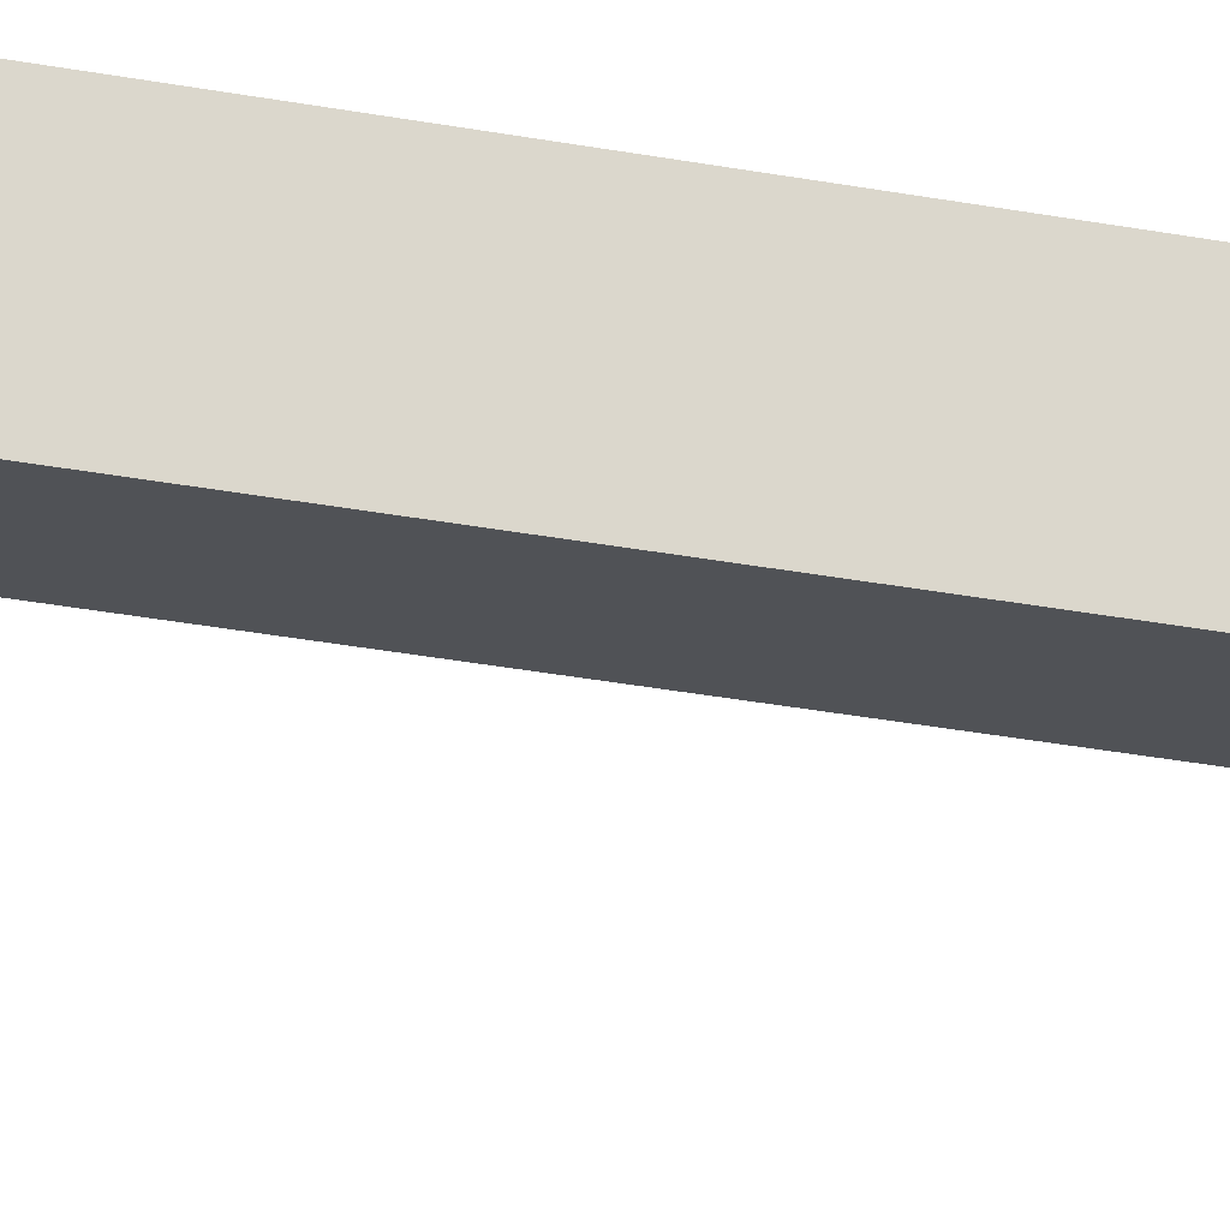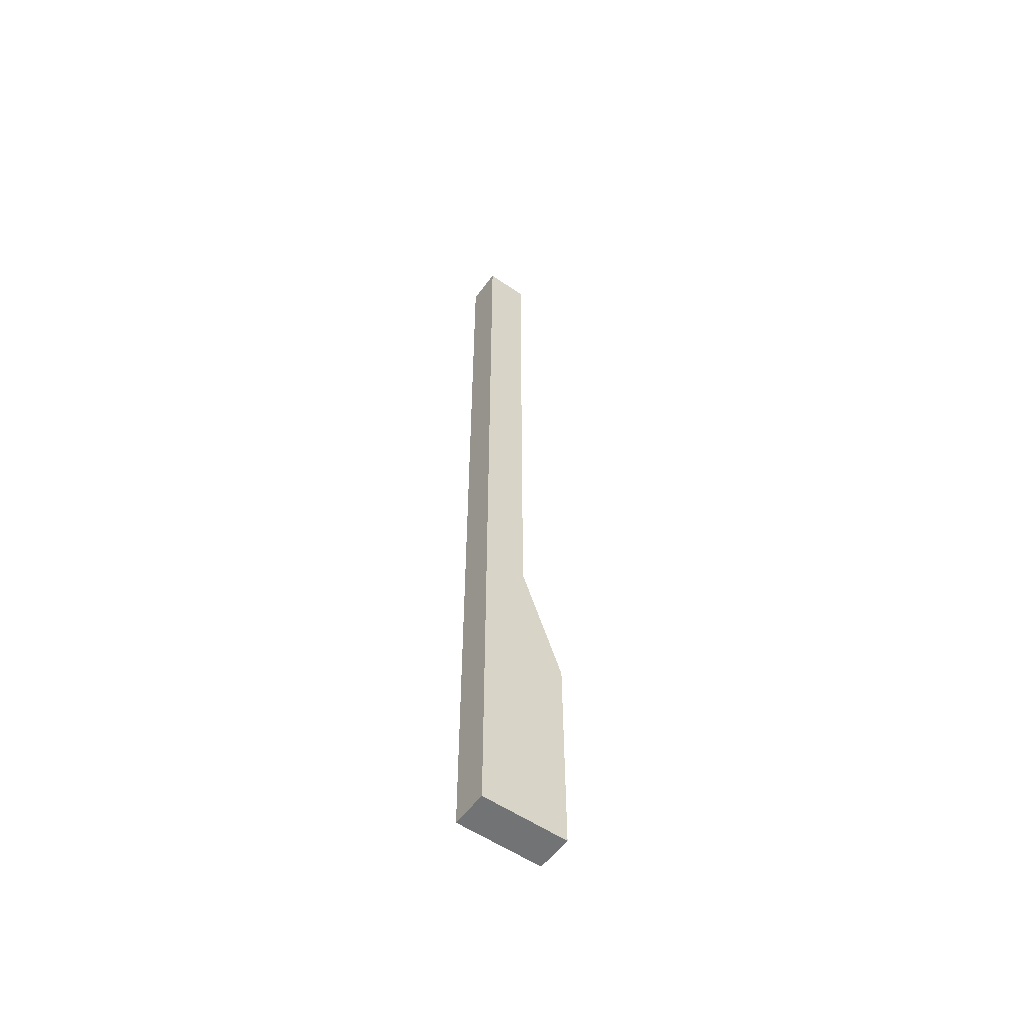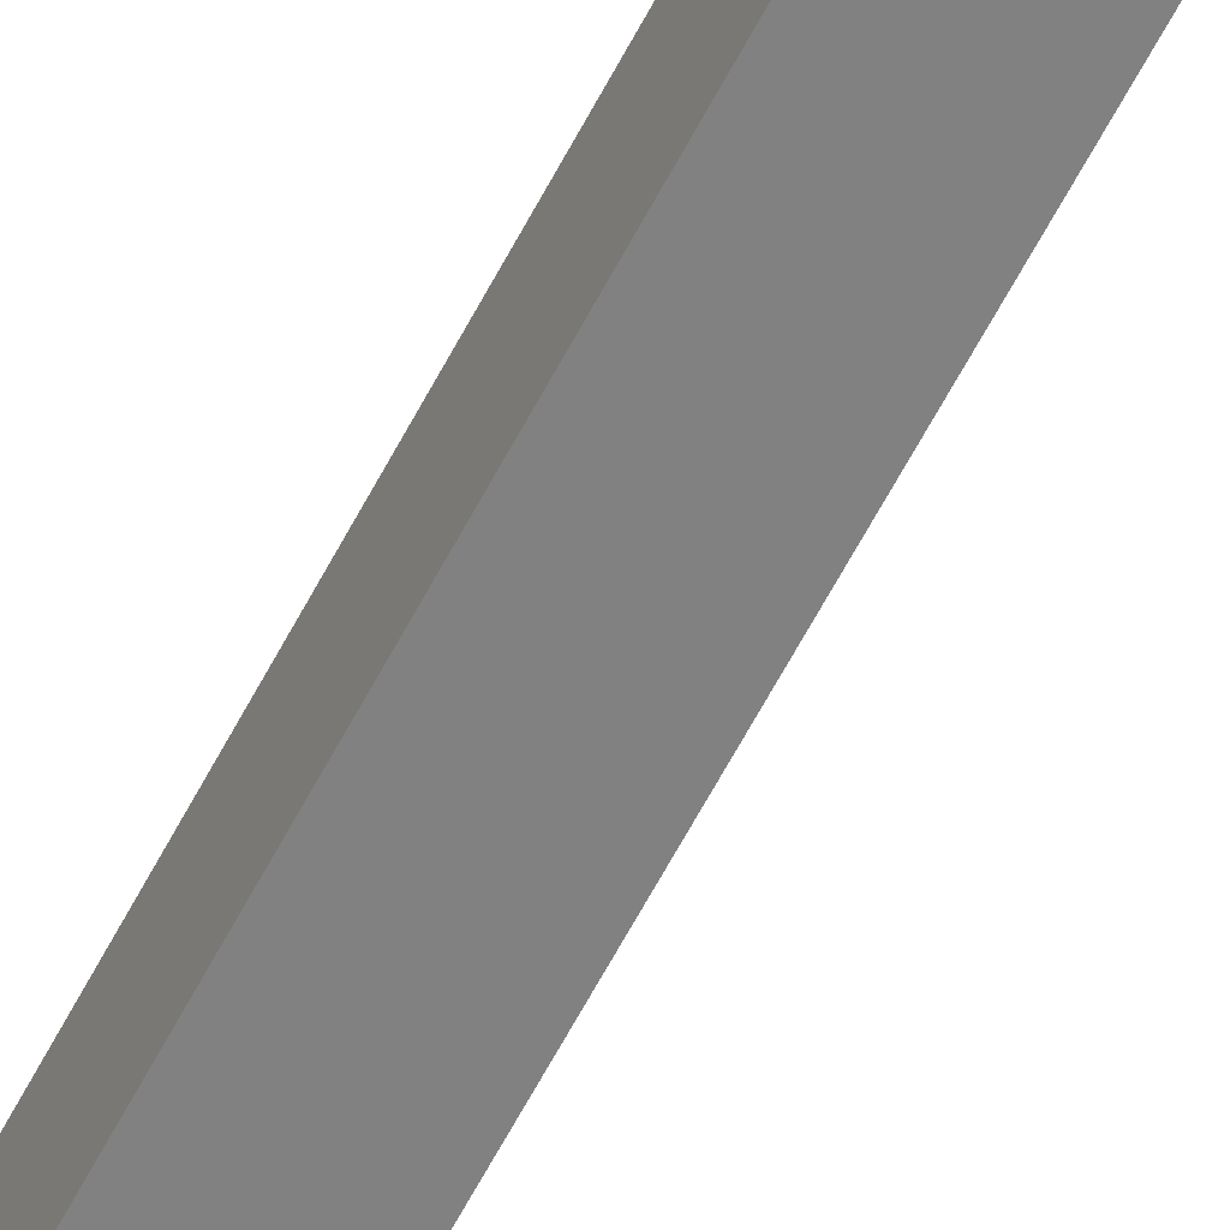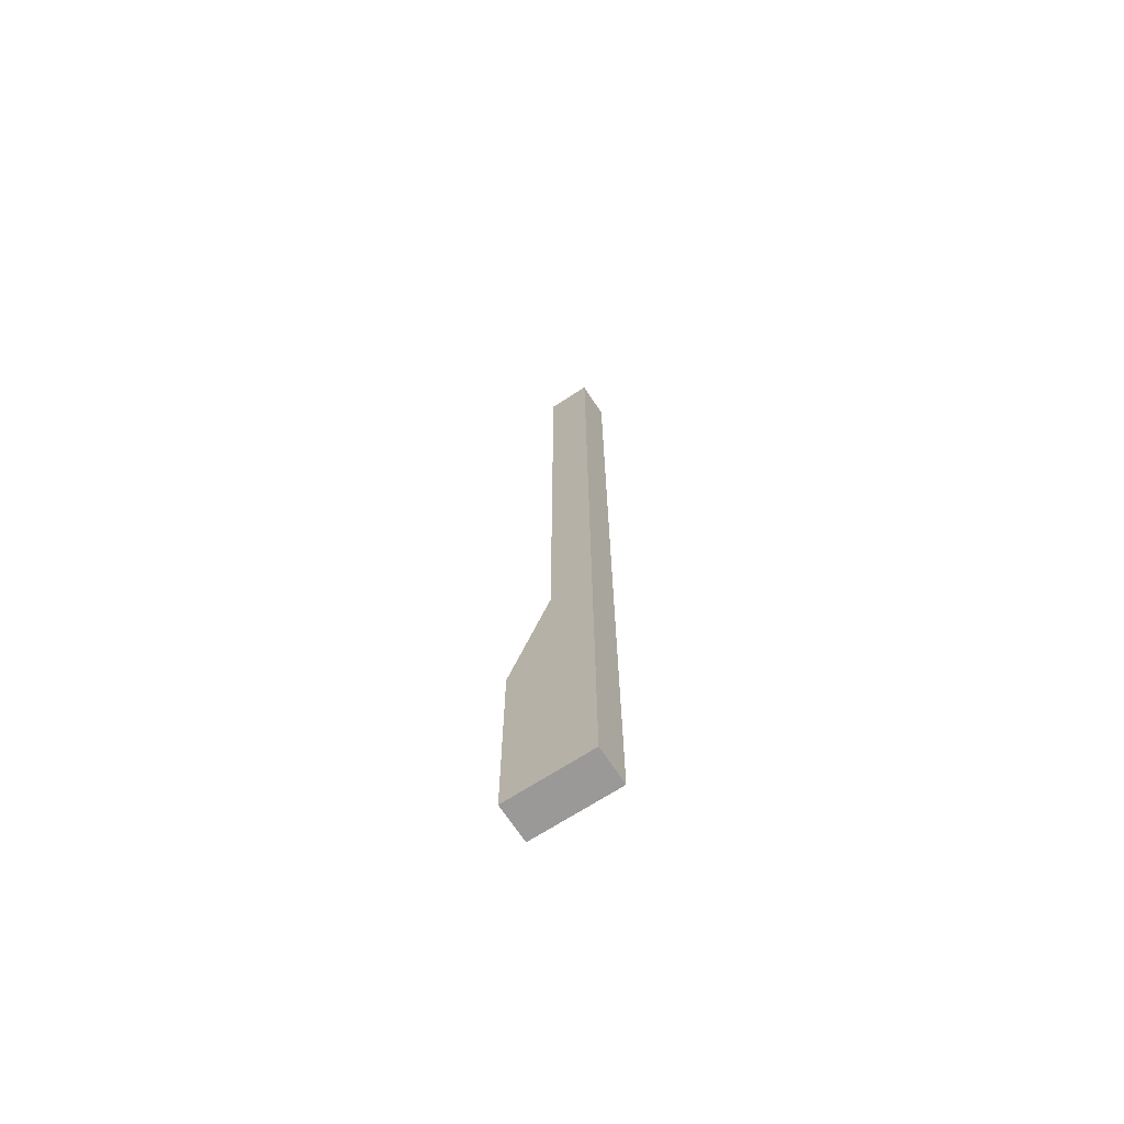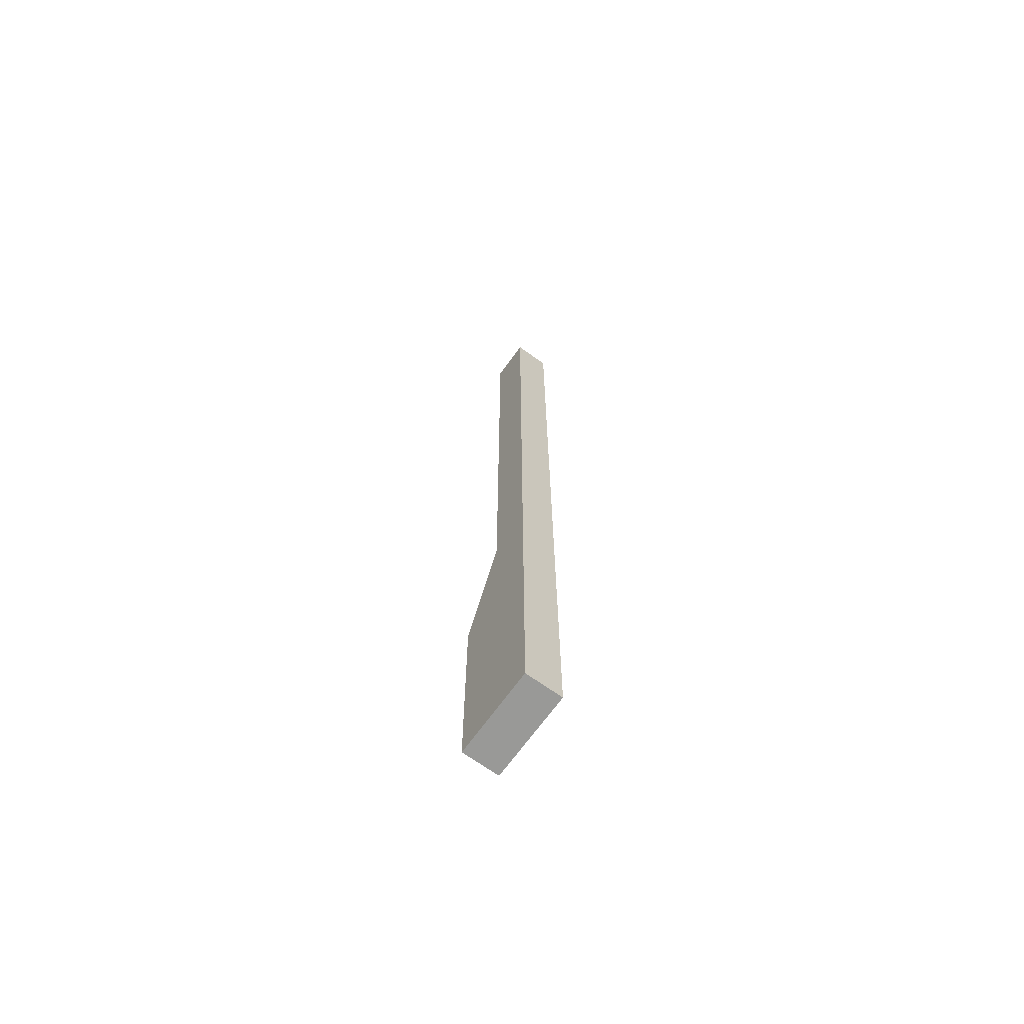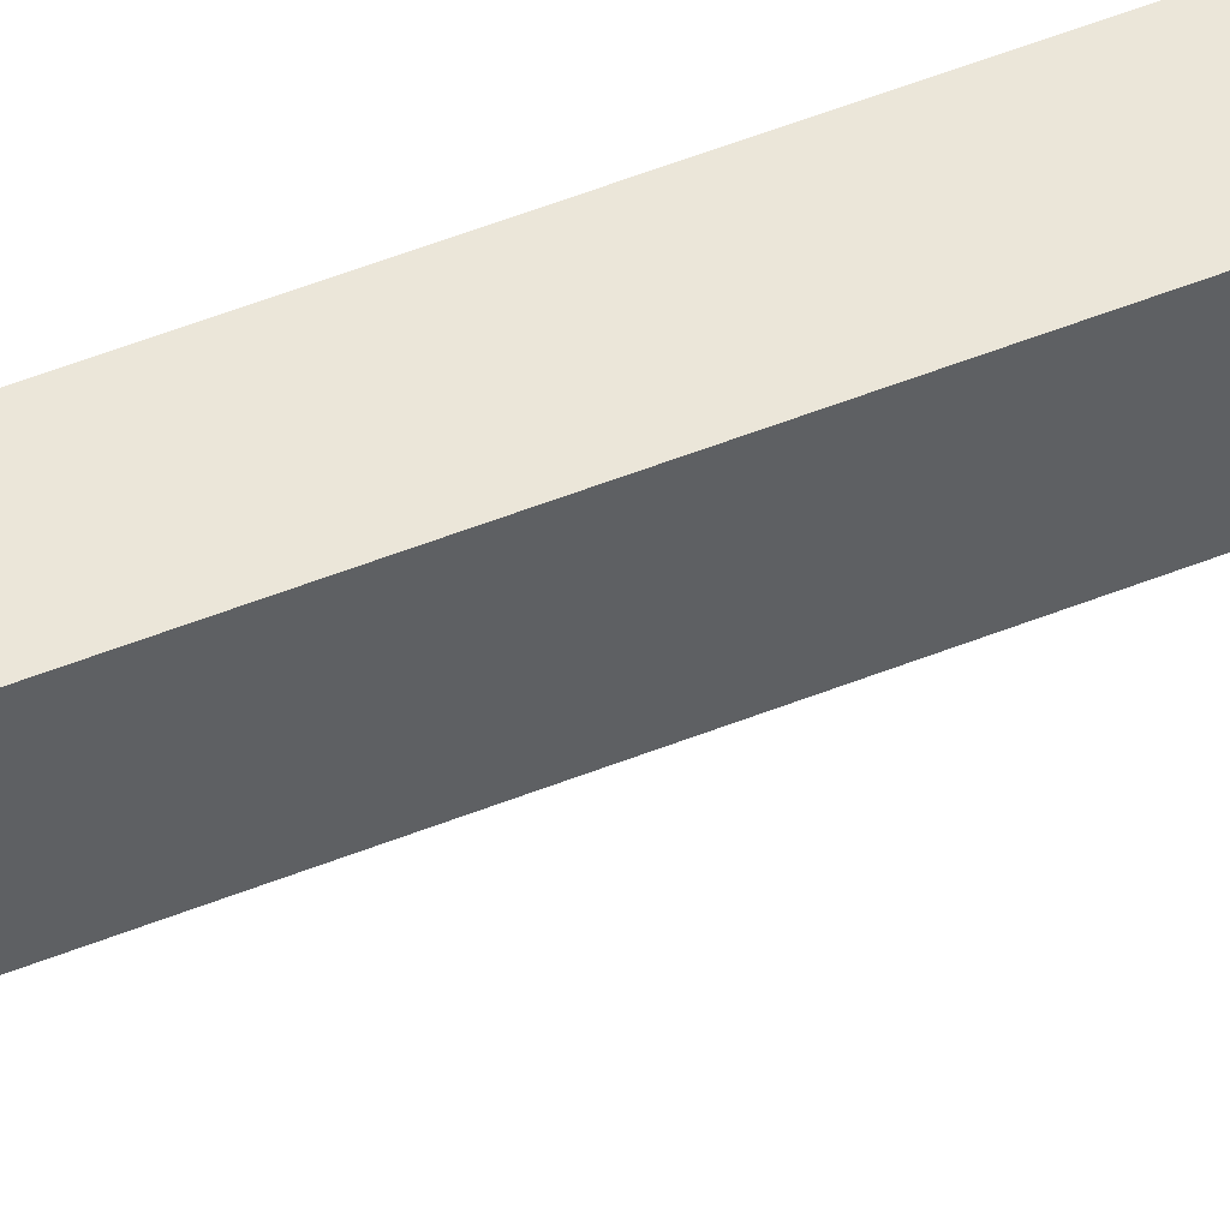
<metadata>
{"format":"obj","ext":"obj","renderer":"f3d","projection":"perspective","resolution":1024,"background":"white","views":[{"elev":-20.7,"azim":-111.6,"up":"+Z"},{"elev":-55.8,"azim":54.2,"up":"+Y"},{"elev":-60.5,"azim":-27.1,"up":"+Z"},{"elev":-68.9,"azim":-56.9,"up":"+Y"},{"elev":-68.8,"azim":-35.7,"up":"+Y"},{"elev":48.5,"azim":65.5,"up":"+Z"}]}
</metadata>
<code>
g pb_Mesh48888
v -2.302 -54 -6.313e-06
v -5.698 -54 -1.562e-05
v -2.302 1.424 -6.313e-06
v -5.698 1.424 -1.562e-05
v -5.698 -54 -1.562e-05
v -5.698 -54 -4
v -5.698 1.424 -1.562e-05
v -5.698 1.424 -4
v -5.698 -54 -4
v -2.302 -54 -4
v -5.698 1.424 -4
v -2.302 1.424 -4
v -2.302 -54 -4
v -2.302 -54 -6.313e-06
v -2.302 1.424 -4
v -2.302 1.424 -6.313e-06
v -2.302 1.424 -6.313e-06
v -5.698 1.424 -1.562e-05
v -2.302 1.424 -4
v -5.698 1.424 -4
v -2.302 -85 -8
v -5.698 -85 -8
v -2.302 -85 -6.313e-06
v -5.698 -85 -1.562e-05
v -2.302 -54 -4
v -5.698 -54 -4
v -2.302 -65 -8
v -5.698 -65 -8
v -2.302 -65 -6.313e-06
v -2.302 -65 -8
v -5.698 -54 -4
v -5.698 -54 -1.562e-05
v -5.698 -65 -8
v -5.698 -65 -1.562e-05
v -5.698 -65 -1.562e-05
v -2.302 -65 -6.313e-06
v -2.302 -65 -8
v -5.698 -65 -8
v -2.302 -85 -8
v -5.698 -85 -8
v -2.302 -85 -6.313e-06
v -2.302 -85 -8
v -5.698 -65 -8
v -5.698 -65 -1.562e-05
v -5.698 -85 -8
v -5.698 -85 -1.562e-05
v -5.698 -85 -1.562e-05
v -2.302 -85 -6.313e-06
g pb_Mesh48888_0
f 3 2 1
f 3 4 2
f 7 6 5
f 7 8 6
f 11 10 9
f 11 12 10
f 15 14 13
f 15 16 14
f 19 18 17
f 19 20 18
f 23 22 21
f 23 24 22
f 27 26 25
f 27 28 26
f 29 13 14
f 29 30 13
f 33 32 31
f 33 34 32
f 35 1 2
f 35 36 1
f 39 38 37
f 39 40 38
f 41 30 29
f 41 42 30
f 45 44 43
f 45 46 44
f 47 36 35
f 47 48 36

</code>
